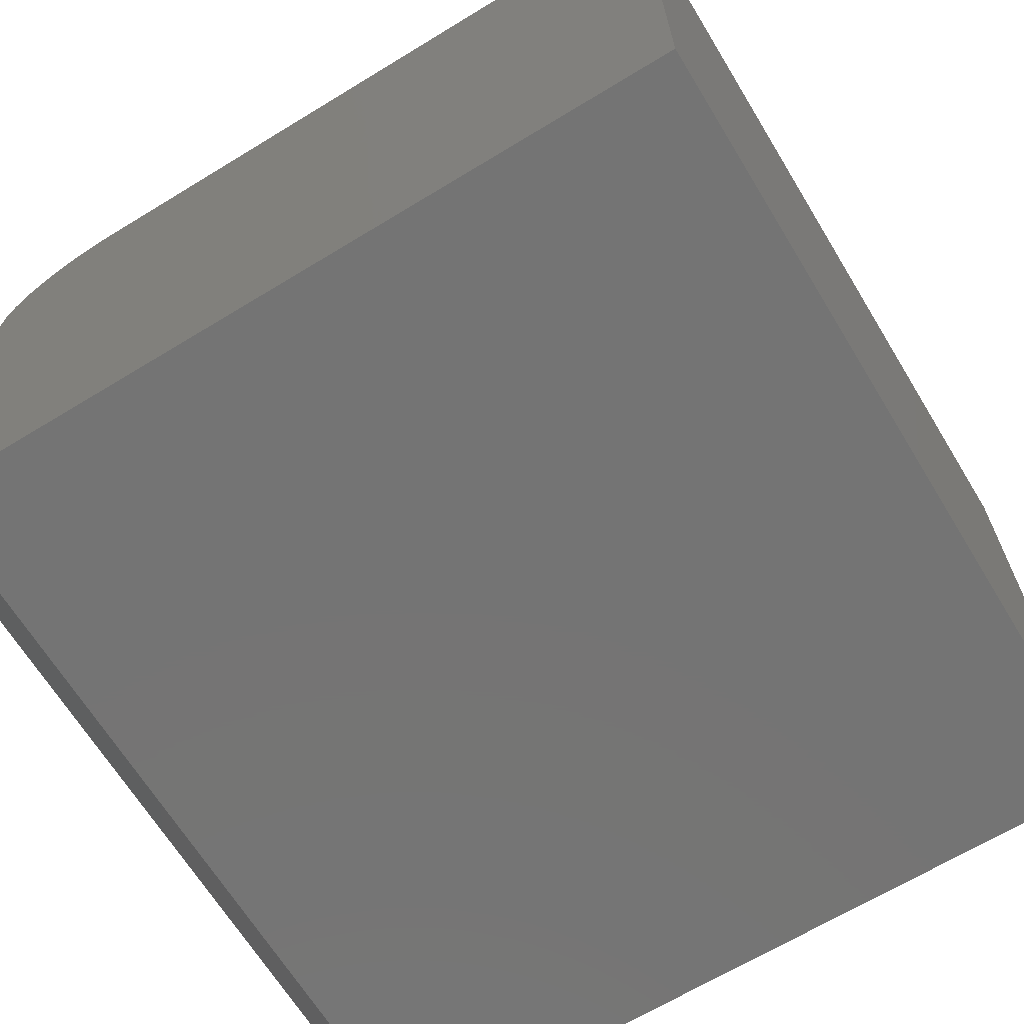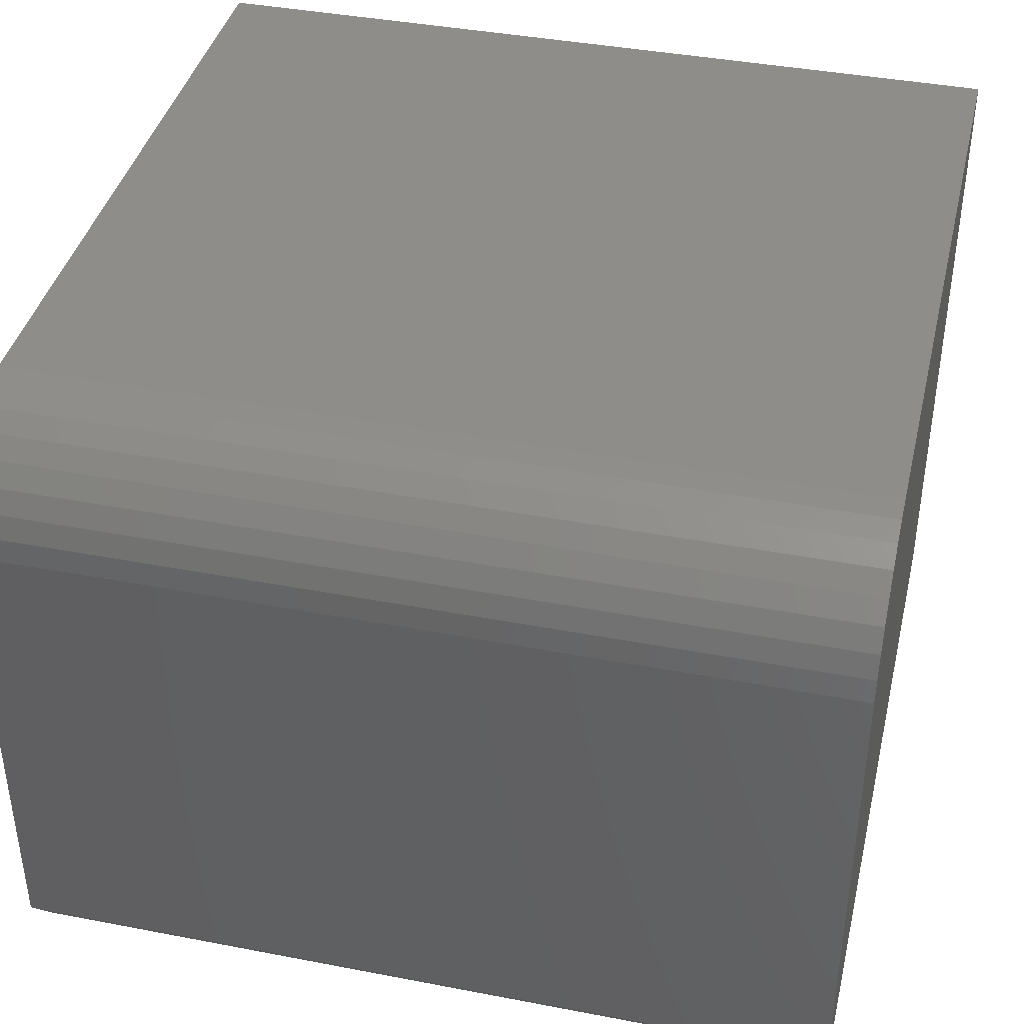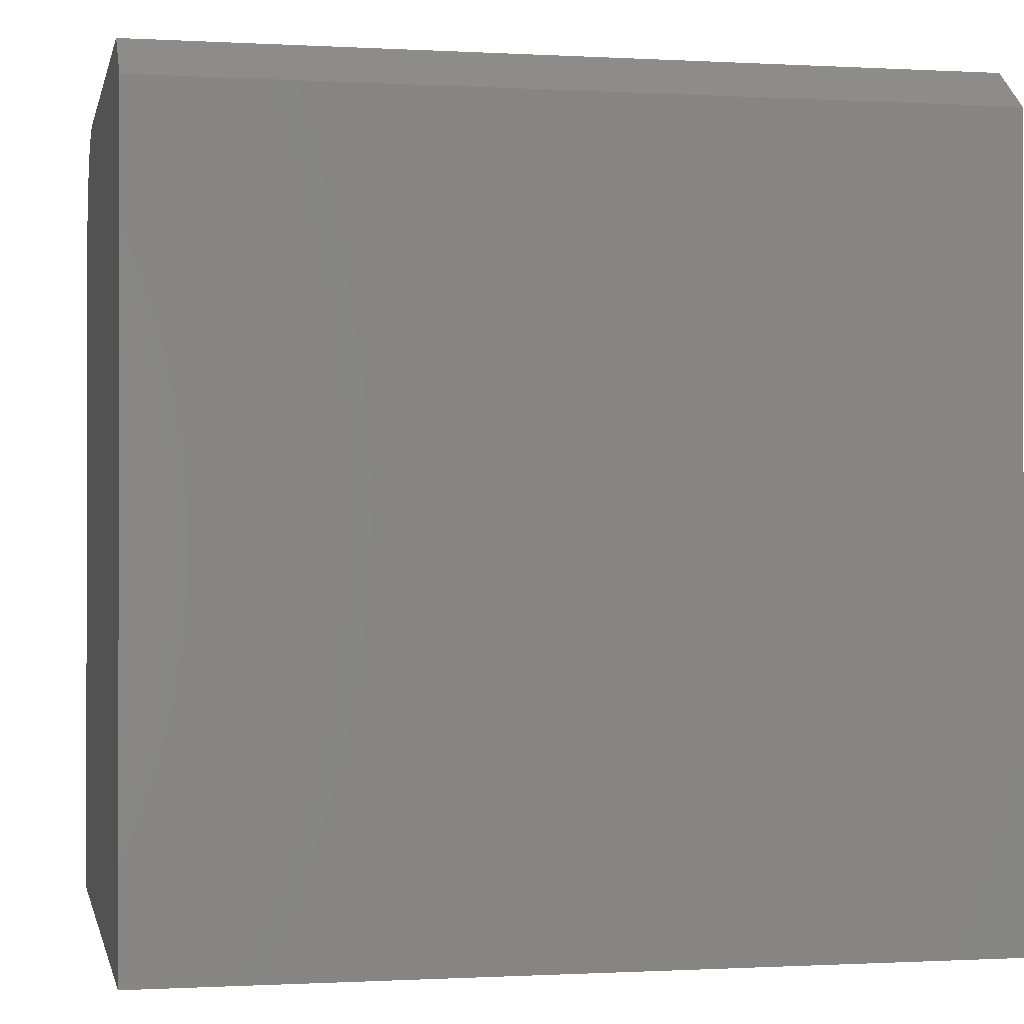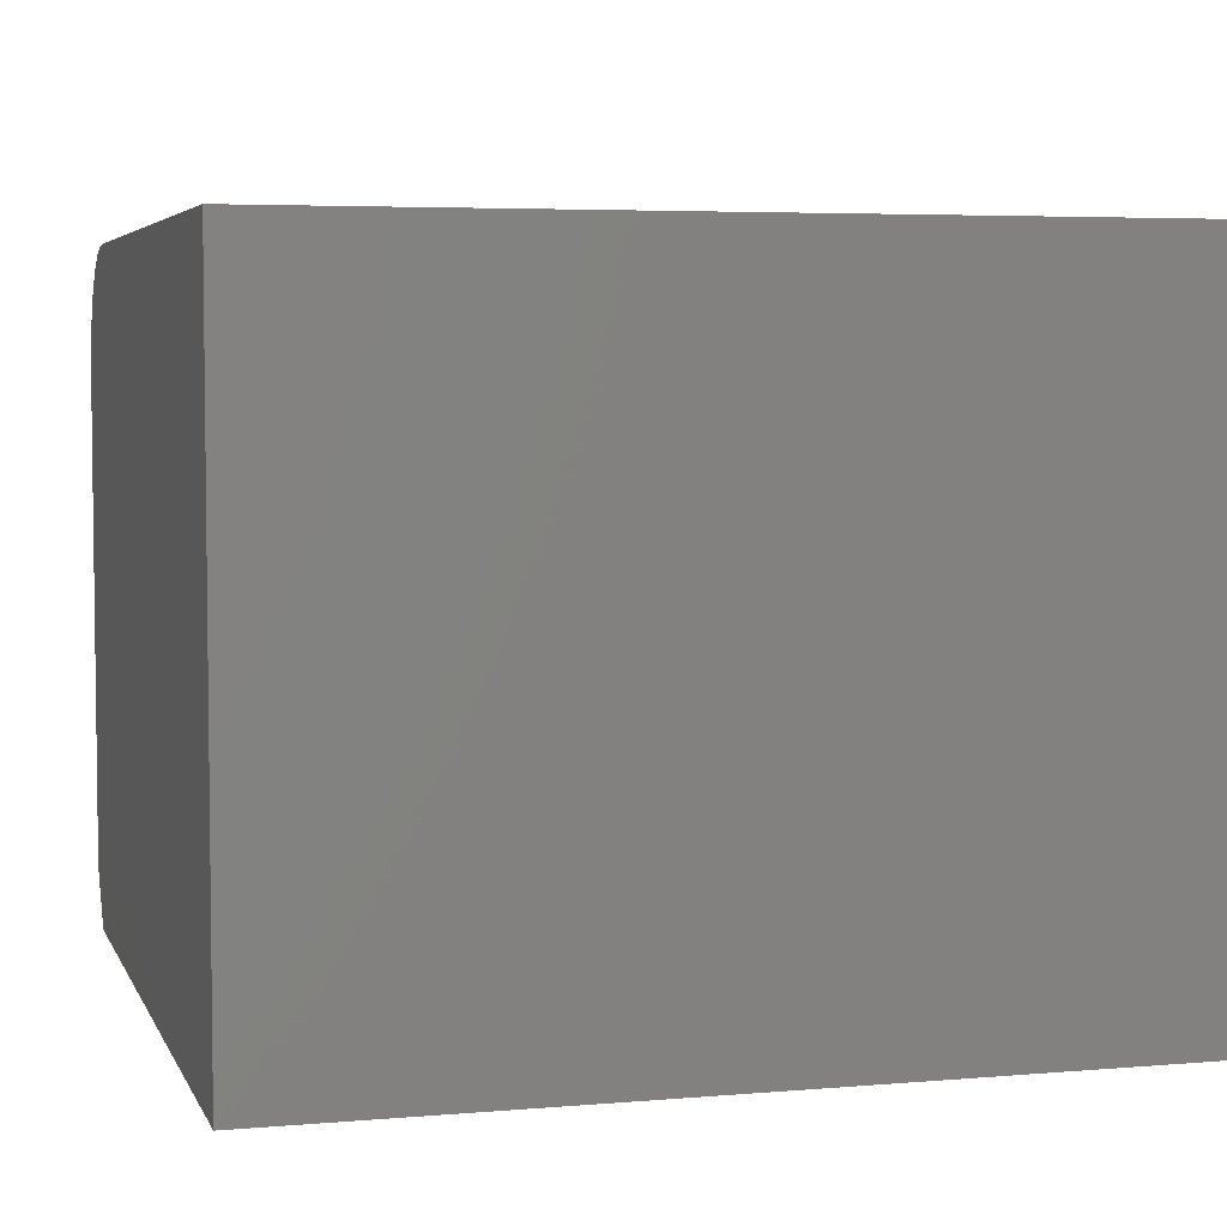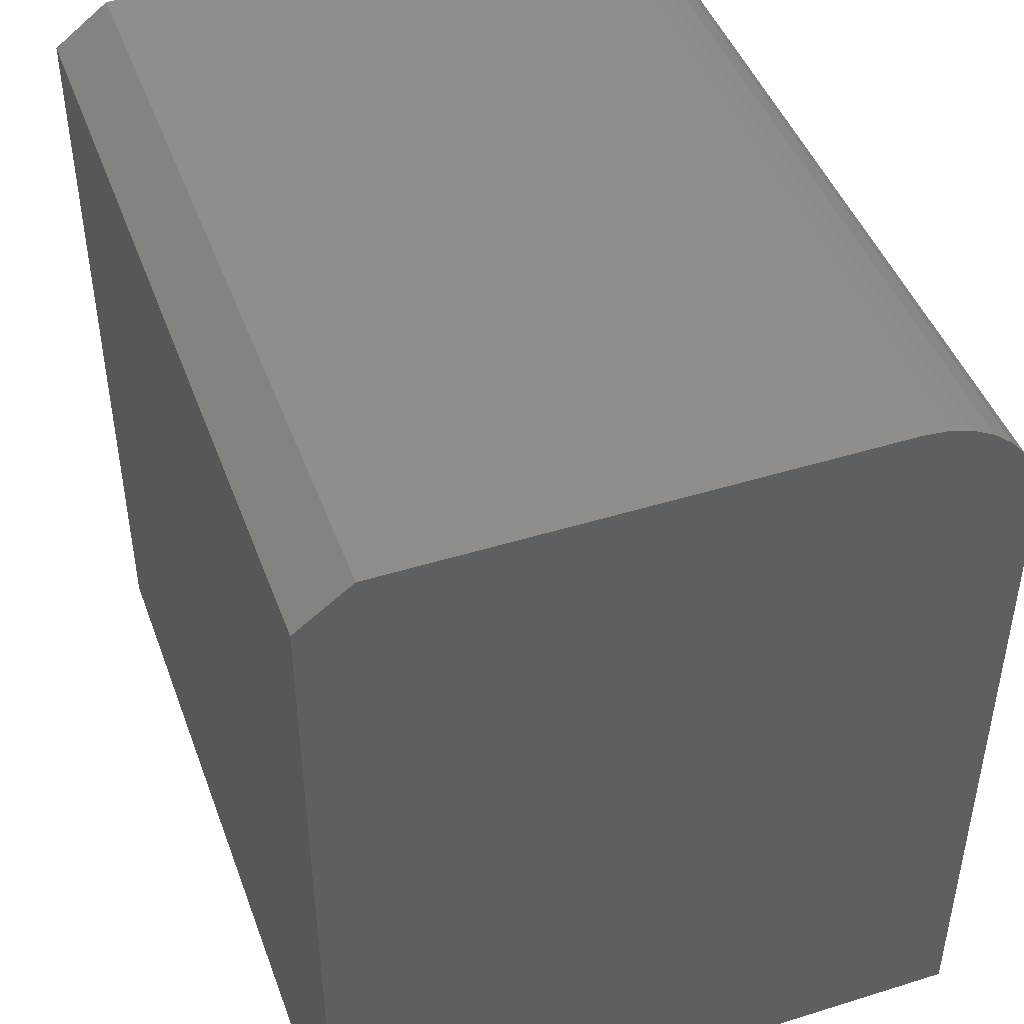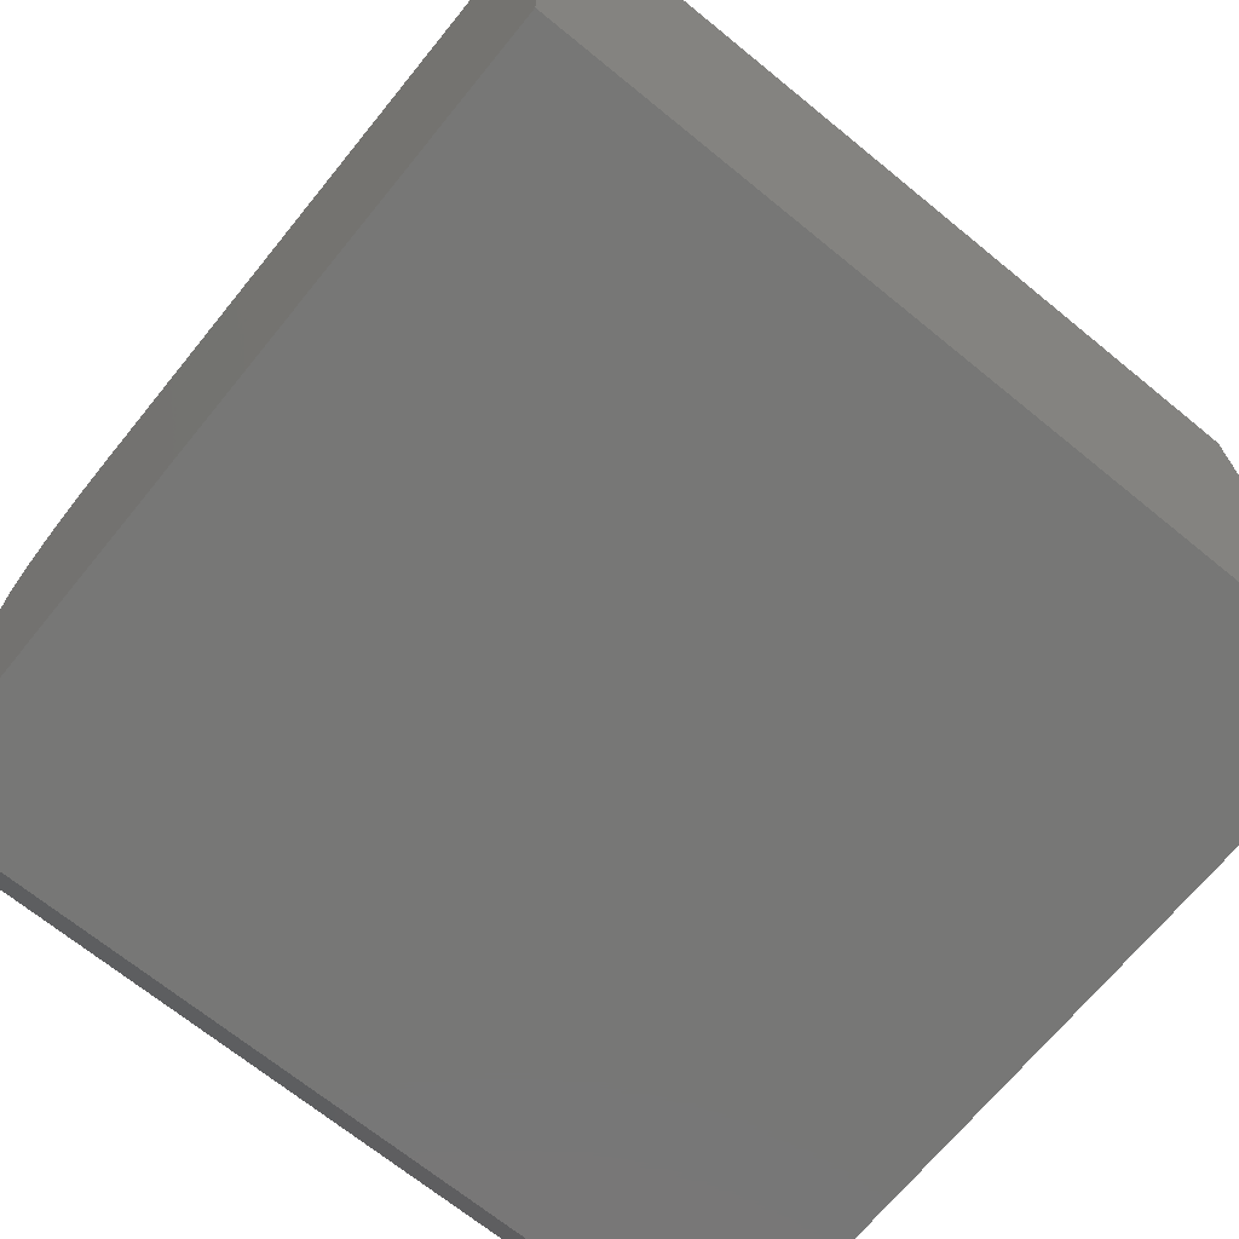
<metadata>
{"format":"stl","ext":"stl","renderer":"f3d","projection":"perspective","resolution":1024,"background":"white","views":[{"elev":-66.6,"azim":-58.6,"up":"+Z"},{"elev":40.1,"azim":-166.7,"up":"+Z"},{"elev":-0.6,"azim":168.2,"up":"+Y"},{"elev":4.8,"azim":-15.5,"up":"+Z"},{"elev":45.5,"azim":-109.7,"up":"+Y"},{"elev":-69.5,"azim":-39.2,"up":"+Z"}]}
</metadata>
<code>
# stl→obj: 26 verts, 48 faces
v -0.4688 0.4219 0
v -0.4688 -0.4688 0
v -0.4688 -0.4688 0.75
v -0.4688 0.3281 0.75
v -0.4688 0.3556 0.7473
v -0.4688 0.3819 0.7393
v -0.4688 0.4063 0.7263
v -0.4688 0.4276 0.7088
v -0.4688 0.4451 0.6875
v -0.4688 0.458 0.6632
v -0.4688 0.466 0.6368
v -0.4688 0.4688 0.6094
v -0.4688 0.4688 0.0625
v 0.4688 0.4688 0.6094
v 0.4688 0.4688 0.0625
v 0.4688 0.466 0.6368
v 0.4688 0.4219 0
v 0.4688 0.458 0.6632
v 0.4688 0.4451 0.6875
v 0.4688 0.4276 0.7088
v 0.4688 0.4063 0.7263
v 0.4688 0.3819 0.7393
v 0.4688 0.3556 0.7473
v 0.4688 0.3281 0.75
v 0.4688 -0.4688 0.75
v 0.4688 -0.4688 0
f 1 2 3
f 1 3 4
f 1 4 5
f 1 5 6
f 1 6 7
f 1 7 8
f 1 8 9
f 1 9 10
f 1 10 11
f 1 11 12
f 1 12 13
f 14 15 12
f 12 15 13
f 15 14 16
f 17 15 16
f 17 16 18
f 17 18 19
f 17 19 20
f 17 20 21
f 17 21 22
f 17 22 23
f 17 23 24
f 17 24 25
f 17 25 26
f 3 25 4
f 4 25 24
f 14 12 16
f 16 12 11
f 16 11 18
f 18 11 10
f 18 10 19
f 19 10 9
f 19 9 20
f 20 9 8
f 20 8 21
f 21 8 7
f 21 7 22
f 22 7 6
f 22 6 23
f 23 6 5
f 23 5 24
f 24 5 4
f 2 1 26
f 26 1 17
f 15 17 13
f 13 17 1
f 3 2 25
f 25 2 26

</code>
